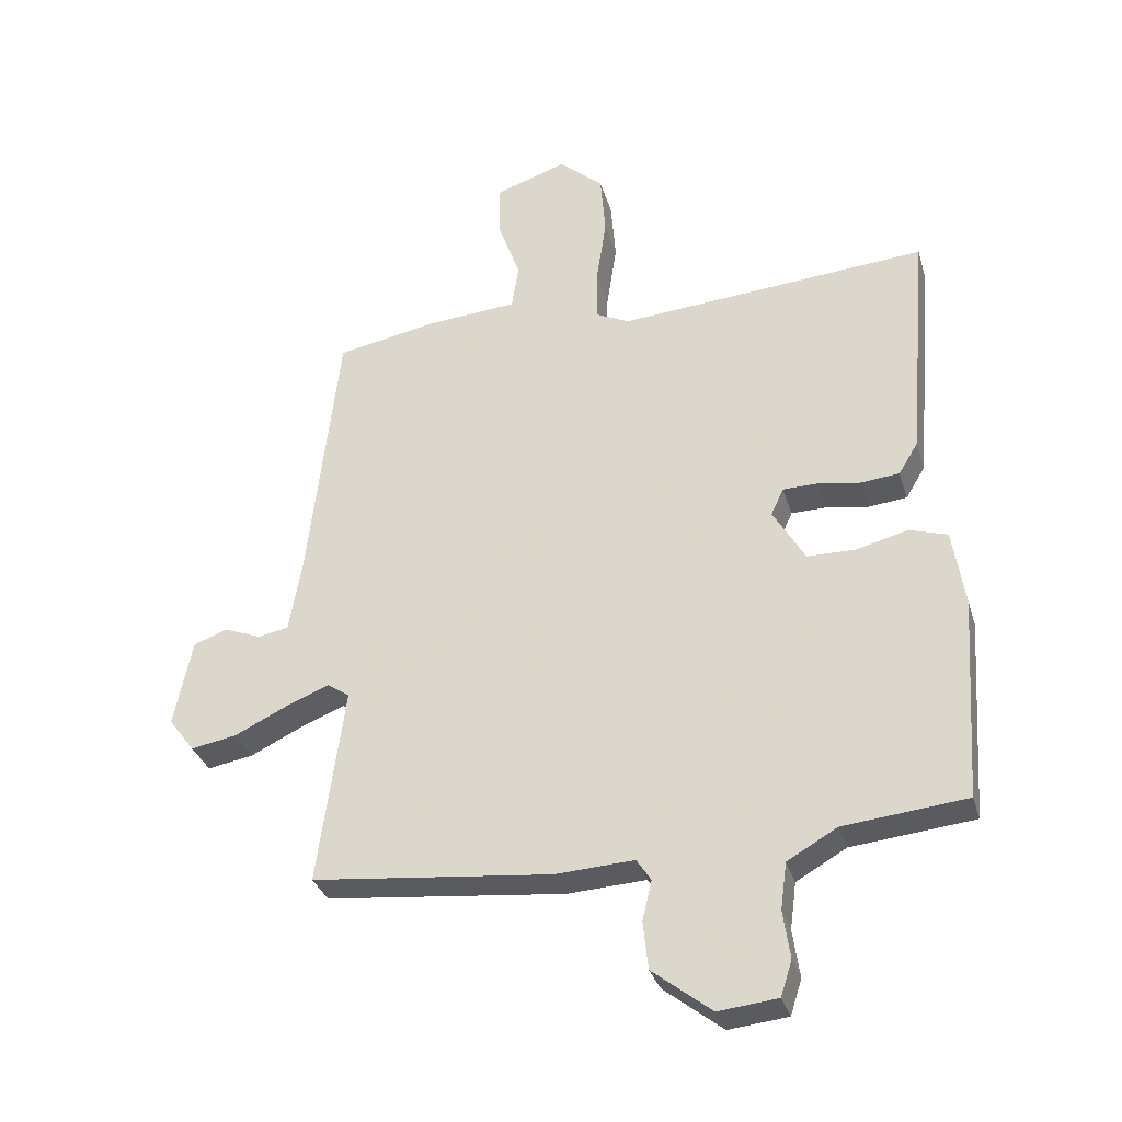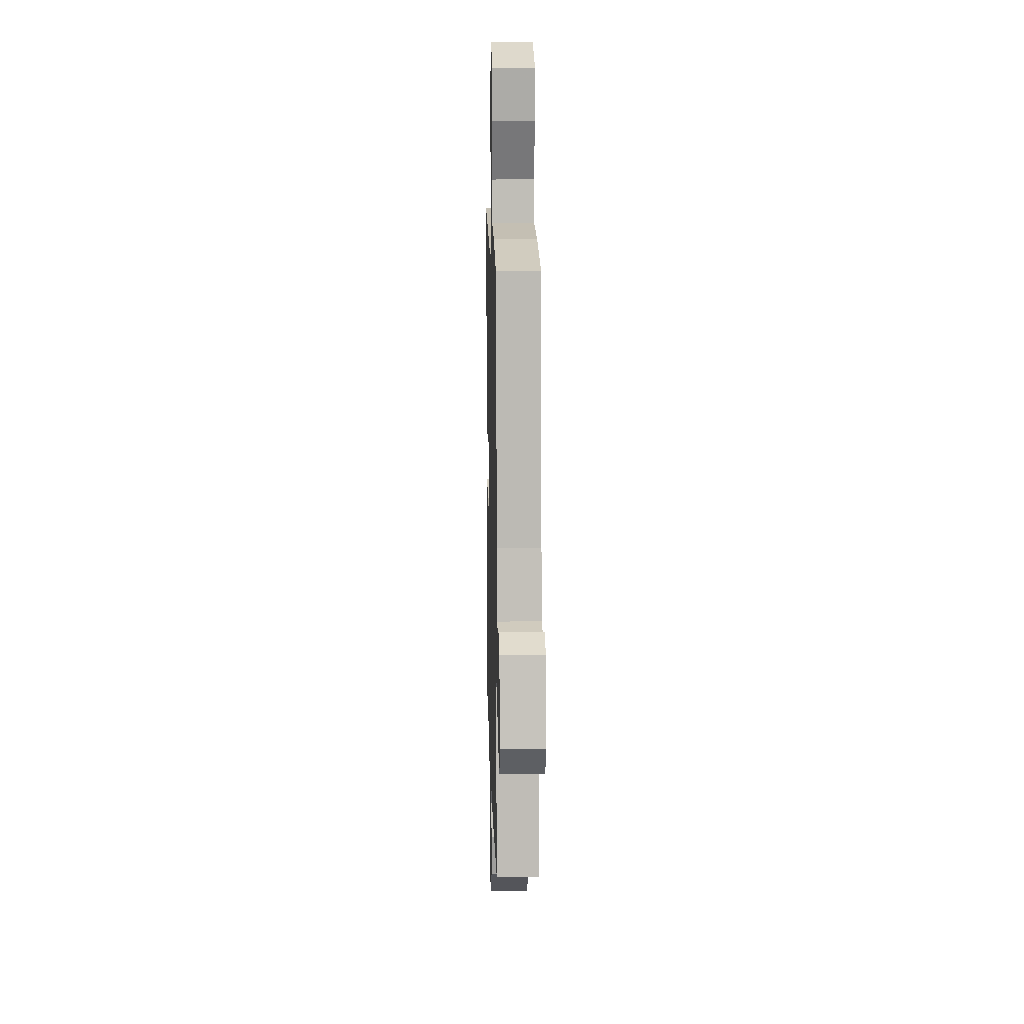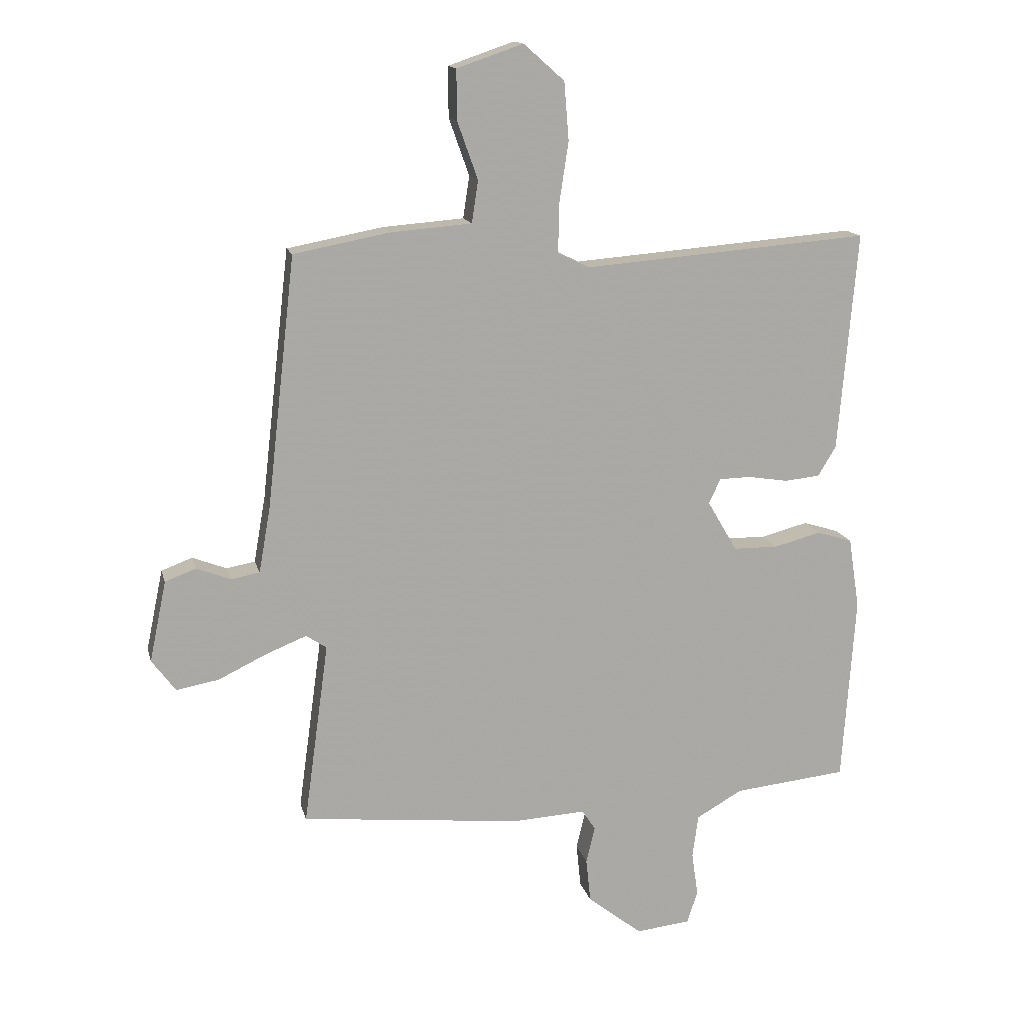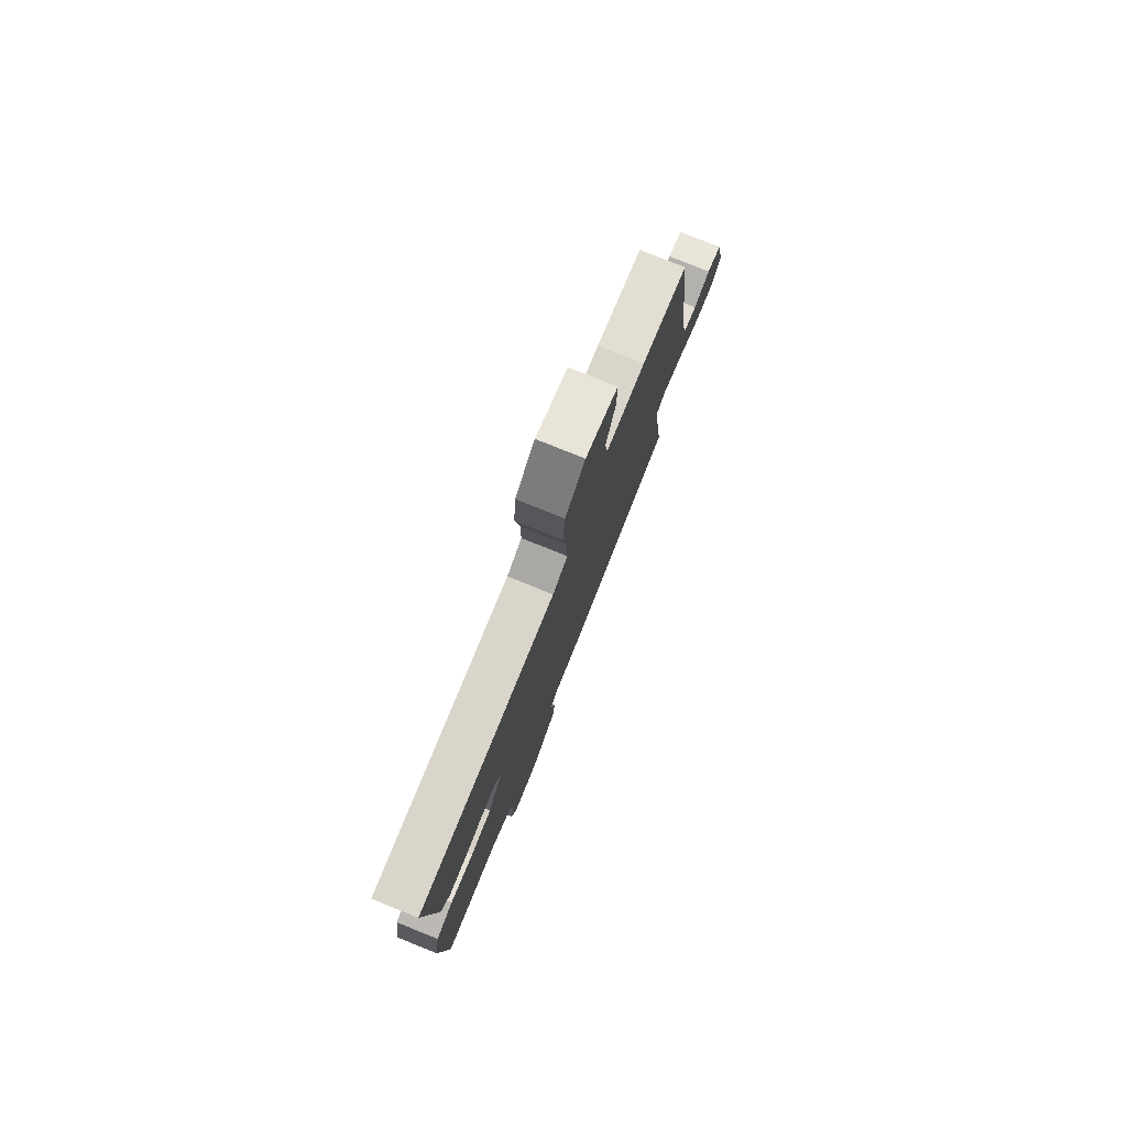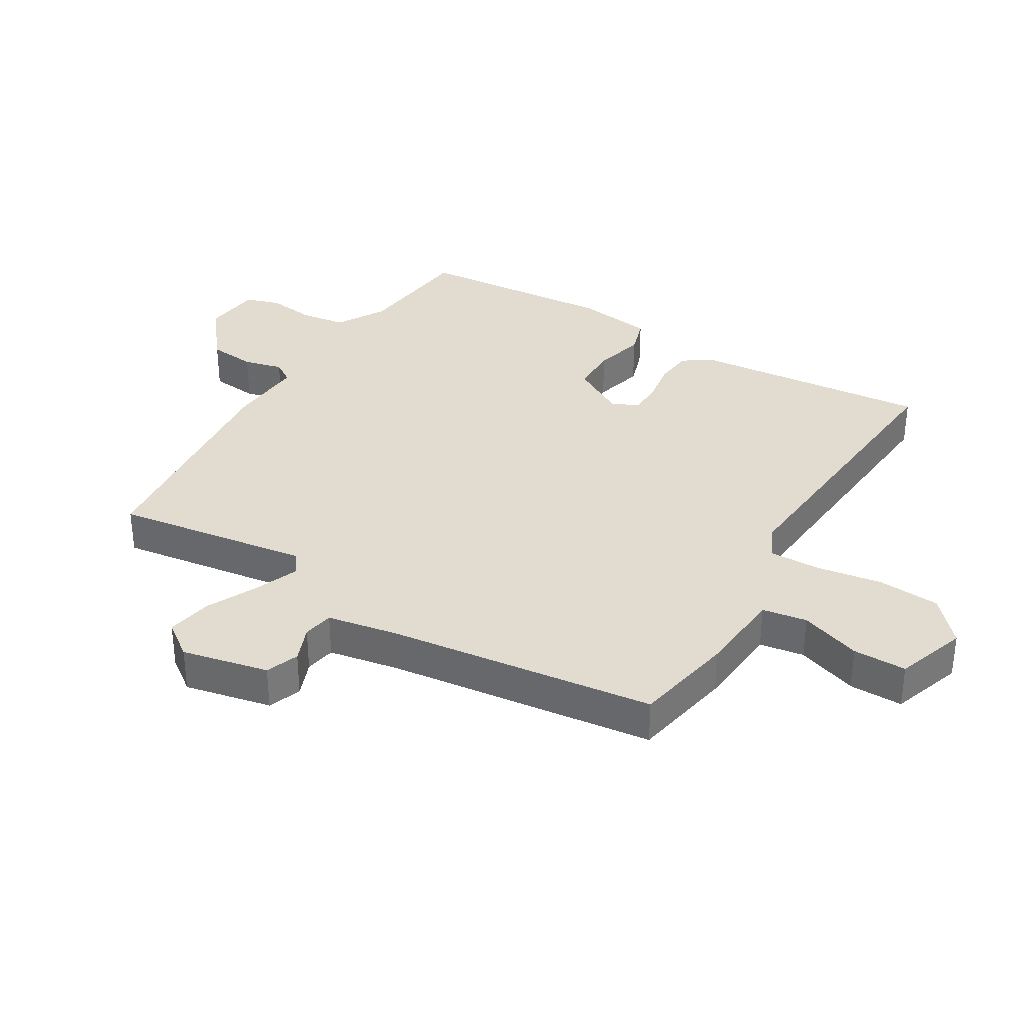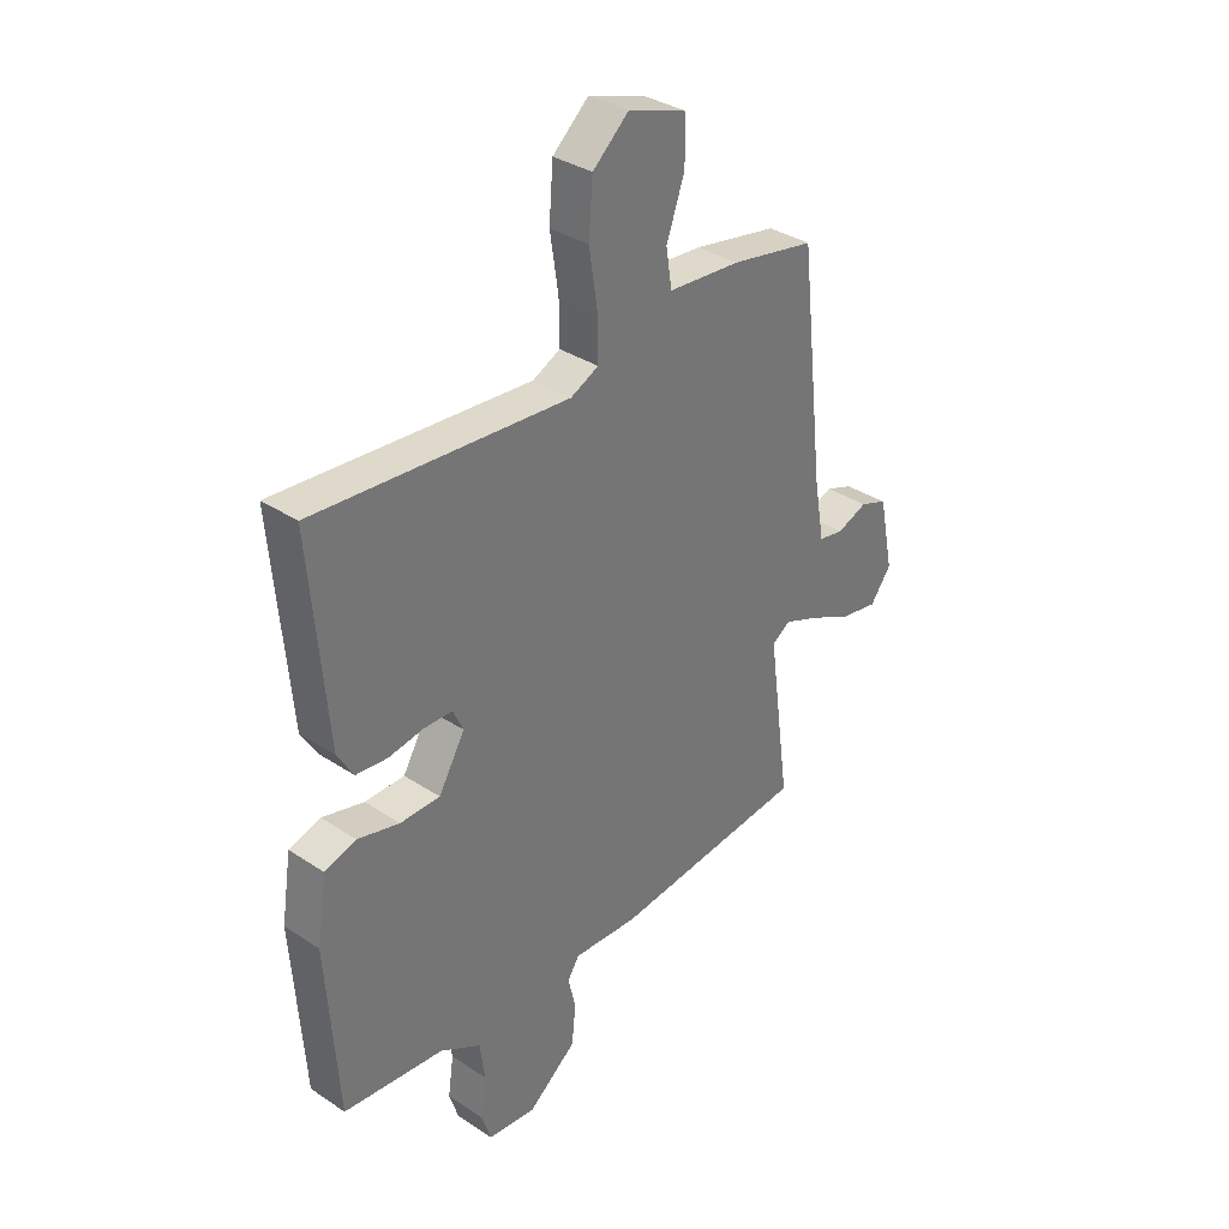
<metadata>
{"format":"obj","ext":"obj","renderer":"f3d","projection":"perspective","resolution":1024,"background":"white","views":[{"elev":-32.6,"azim":15.8,"up":"+Z"},{"elev":13.2,"azim":-91.5,"up":"+Z"},{"elev":14.6,"azim":-13.2,"up":"+Z"},{"elev":78.8,"azim":111.9,"up":"+Z"},{"elev":34.3,"azim":-59.2,"up":"+Y"},{"elev":34.5,"azim":131.7,"up":"+Z"}]}
</metadata>
<code>
v -0.5 0.07 0.5
v -0.336 0.07 0.531
v -0.196 0.07 0.542
v -0.185 0.07 0.614
v -0.22 0.07 0.712
v -0.221 0.07 0.798
v -0.107 0.07 0.837
v -0.037 0.07 0.775
v -0.029 0.07 0.675
v -0.045 0.07 0.569
v -0.046 0.07 0.487
v 0.008 0.07 0.461
v 0.5 0.07 0.5
v 0.468 0.07 0.122
v 0.437 0.07 0.071
v 0.376 0.07 0.065
v 0.308 0.07 0.076
v 0.253 0.07 0.075
v 0.233 0.07 0.032
v 0.284 0.07 -0.055
v 0.361 0.07 -0.056
v 0.442 0.07 -0.035
v 0.503 0.07 -0.054
v 0.522 0.07 -0.177
v 0.5 0.07 -0.5
v 0.305 0.07 -0.52
v 0.226 0.07 -0.565
v 0.216 0.07 -0.639
v 0.227 0.07 -0.715
v 0.209 0.07 -0.771
v 0.115 0.07 -0.781
v 0.021 0.07 -0.707
v 0.013 0.07 -0.631
v 0.028 0.07 -0.568
v 0.005 0.07 -0.533
v -0.12 0.07 -0.54
v -0.5 0.07 -0.5
v -0.457 0.07 -0.186
v -0.492 0.07 -0.162
v -0.562 0.07 -0.19
v -0.645 0.07 -0.23
v -0.718 0.07 -0.243
v -0.759 0.07 -0.188
v -0.73 0.07 -0.049
v -0.677 0.07 -0.029
v -0.618 0.07 -0.052
v -0.569 0.07 -0.043
v -0.549 0.07 0.071
v -0.5 0 0.5
v -0.336 0 0.531
v -0.196 0 0.542
v -0.185 0 0.614
v -0.22 0 0.712
v -0.221 0 0.798
v -0.107 0 0.837
v -0.037 0 0.775
v -0.029 0 0.675
v -0.045 0 0.569
v -0.046 0 0.487
v 0.008 0 0.461
v 0.5 0 0.5
v 0.468 0 0.122
v 0.437 0 0.071
v 0.376 0 0.065
v 0.308 0 0.076
v 0.253 0 0.075
v 0.233 0 0.032
v 0.284 0 -0.055
v 0.361 0 -0.056
v 0.442 0 -0.035
v 0.503 0 -0.054
v 0.522 0 -0.177
v 0.5 0 -0.5
v 0.305 0 -0.52
v 0.226 0 -0.565
v 0.216 0 -0.639
v 0.227 0 -0.715
v 0.209 0 -0.771
v 0.115 0 -0.781
v 0.021 0 -0.707
v 0.013 0 -0.631
v 0.028 0 -0.568
v 0.005 0 -0.533
v -0.12 0 -0.54
v -0.5 0 -0.5
v -0.457 0 -0.186
v -0.492 0 -0.162
v -0.562 0 -0.19
v -0.645 0 -0.23
v -0.718 0 -0.243
v -0.759 0 -0.188
v -0.73 0 -0.049
v -0.677 0 -0.029
v -0.618 0 -0.052
v -0.569 0 -0.043
v -0.549 0 0.071
f 44 45 46
f 43 44 46
f 42 43 46
f 41 42 46
f 40 41 46
f 39 40 46 47
f 38 39 47 48
f 35 36 37 38
f 32 33 34
f 31 32 34
f 30 31 34
f 29 30 34
f 28 29 34
f 27 28 34 35
f 1 2 3
f 48 1 3
f 38 48 3
f 35 38 3
f 27 35 3
f 26 27 3
f 24 25 26
f 23 24 26
f 22 23 26
f 21 22 26
f 15 16 17
f 14 15 17
f 13 14 17
f 12 13 17
f 11 12 17 18
f 8 9 10
f 7 8 10
f 6 7 10
f 5 6 10
f 4 5 10
f 4 10 11
f 11 18 19
f 4 11 19
f 3 4 19
f 20 21 26
f 3 19 20 26
f 94 93 92
f 94 92 91
f 94 91 90
f 94 90 89
f 94 89 88
f 95 94 88 87
f 96 95 87 86
f 86 85 84 83
f 82 81 80
f 82 80 79
f 82 79 78
f 82 78 77
f 82 77 76
f 83 82 76 75
f 51 50 49
f 51 49 96
f 51 96 86
f 51 86 83
f 51 83 75
f 51 75 74
f 74 73 72
f 74 72 71
f 74 71 70
f 74 70 69
f 65 64 63
f 65 63 62
f 65 62 61
f 65 61 60
f 66 65 60 59
f 58 57 56
f 58 56 55
f 58 55 54
f 58 54 53
f 58 53 52
f 59 58 52
f 67 66 59
f 67 59 52
f 67 52 51
f 74 69 68
f 74 68 67 51
f 1 49 50 2
f 2 50 51 3
f 3 51 52 4
f 4 52 53 5
f 5 53 54 6
f 6 54 55 7
f 7 55 56 8
f 8 56 57 9
f 9 57 58 10
f 10 58 59 11
f 11 59 60 12
f 12 60 61 13
f 13 61 62 14
f 14 62 63 15
f 15 63 64 16
f 16 64 65 17
f 17 65 66 18
f 18 66 67 19
f 19 67 68 20
f 20 68 69 21
f 21 69 70 22
f 22 70 71 23
f 23 71 72 24
f 24 72 73 25
f 25 73 74 26
f 26 74 75 27
f 27 75 76 28
f 28 76 77 29
f 29 77 78 30
f 30 78 79 31
f 31 79 80 32
f 32 80 81 33
f 33 81 82 34
f 34 82 83 35
f 35 83 84 36
f 36 84 85 37
f 37 85 86 38
f 38 86 87 39
f 39 87 88 40
f 40 88 89 41
f 41 89 90 42
f 42 90 91 43
f 43 91 92 44
f 44 92 93 45
f 45 93 94 46
f 46 94 95 47
f 47 95 96 48
f 48 96 49 1

</code>
